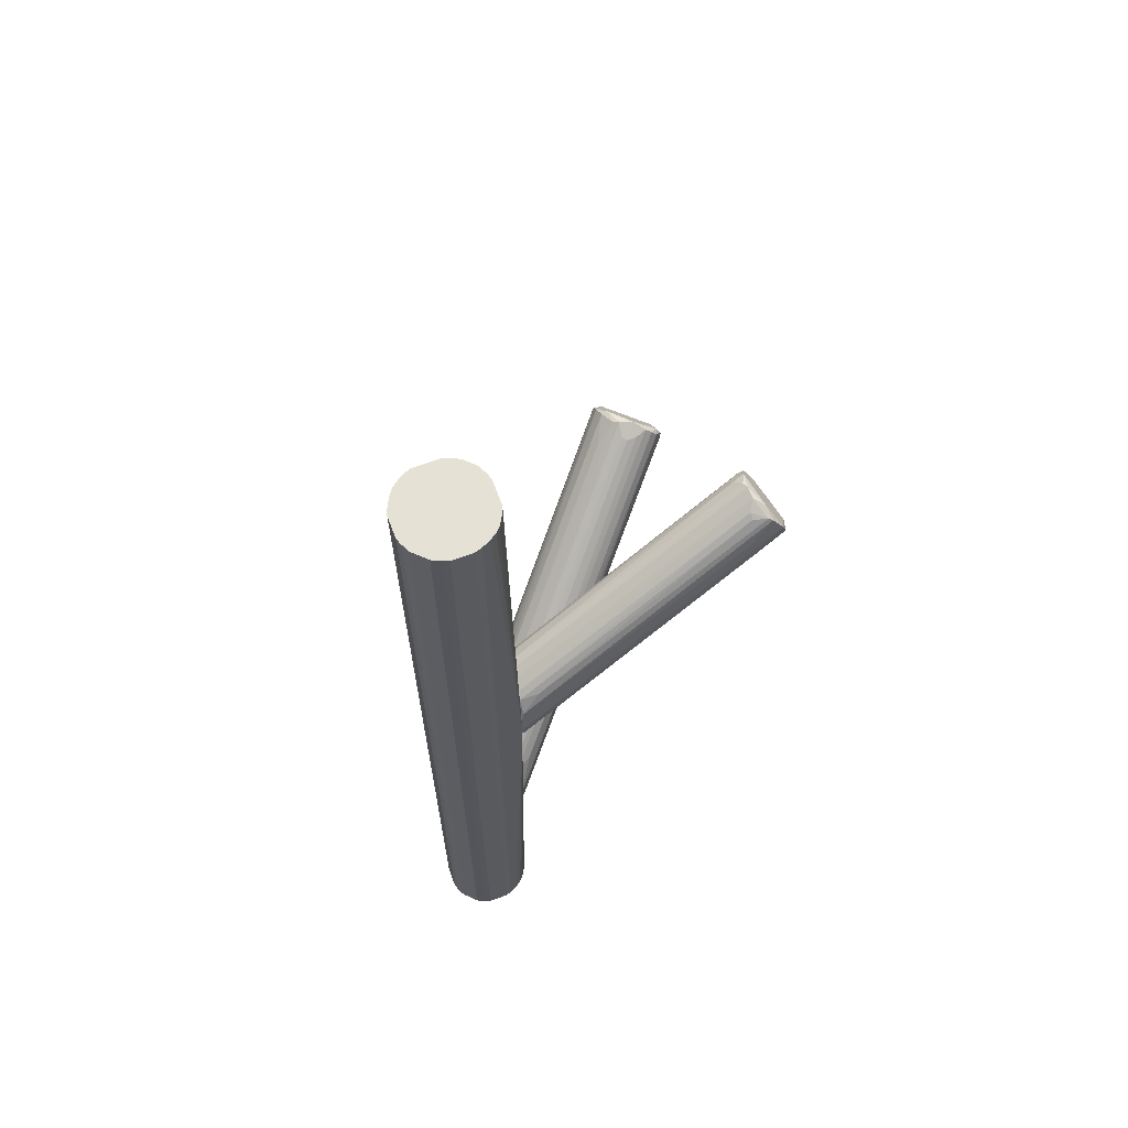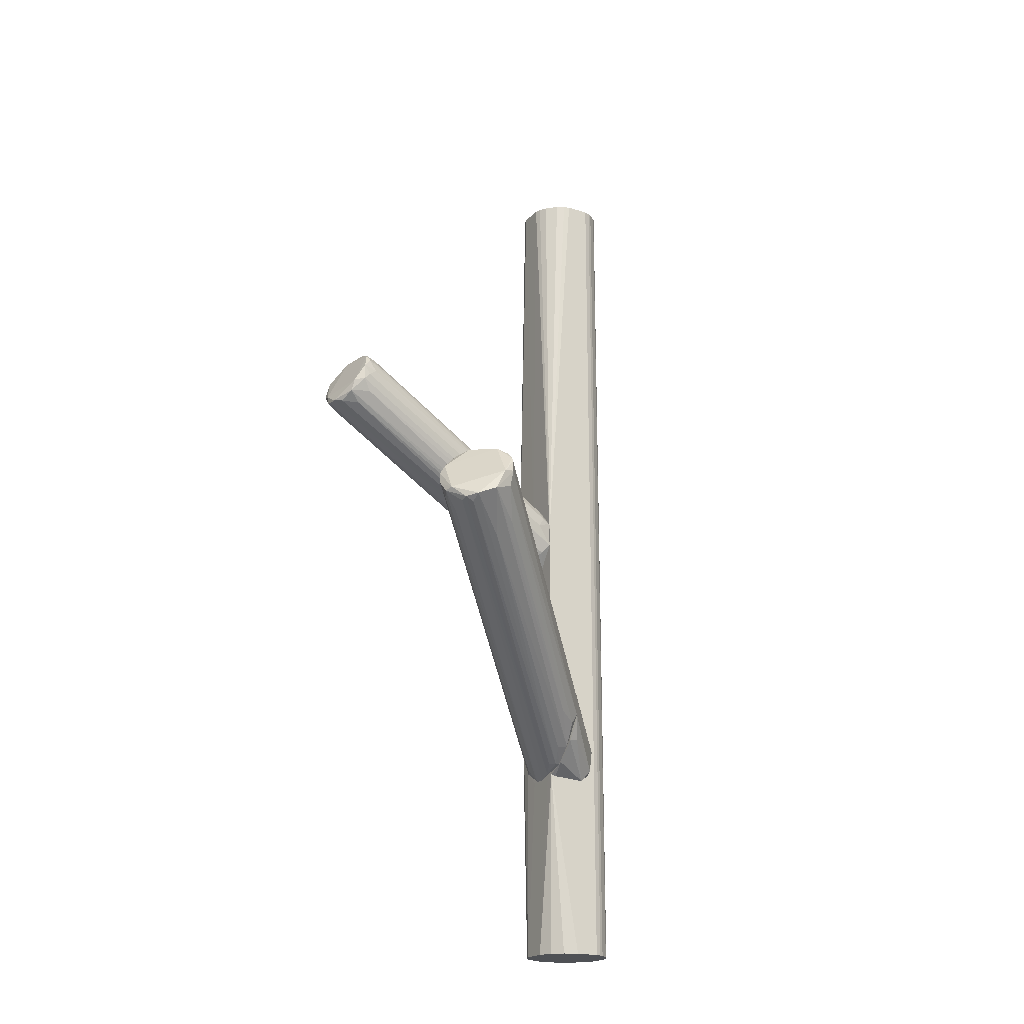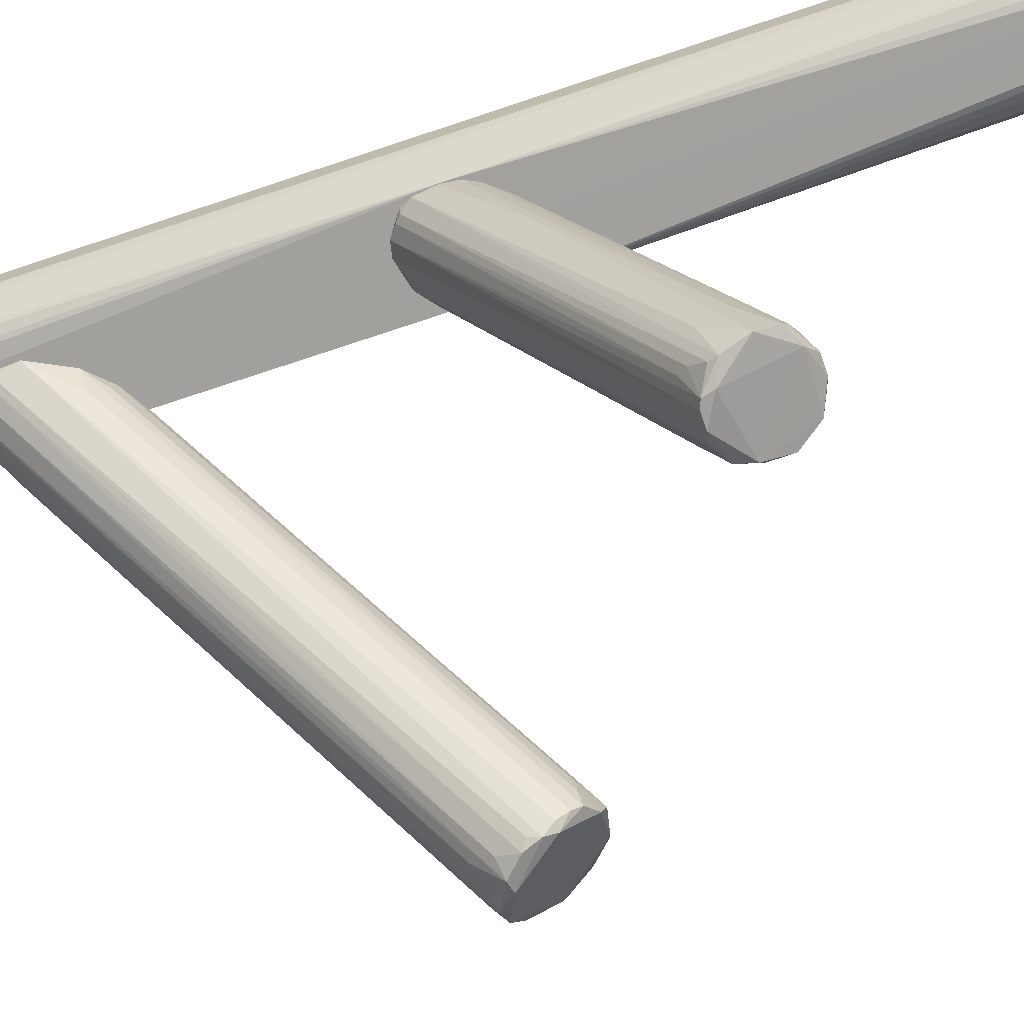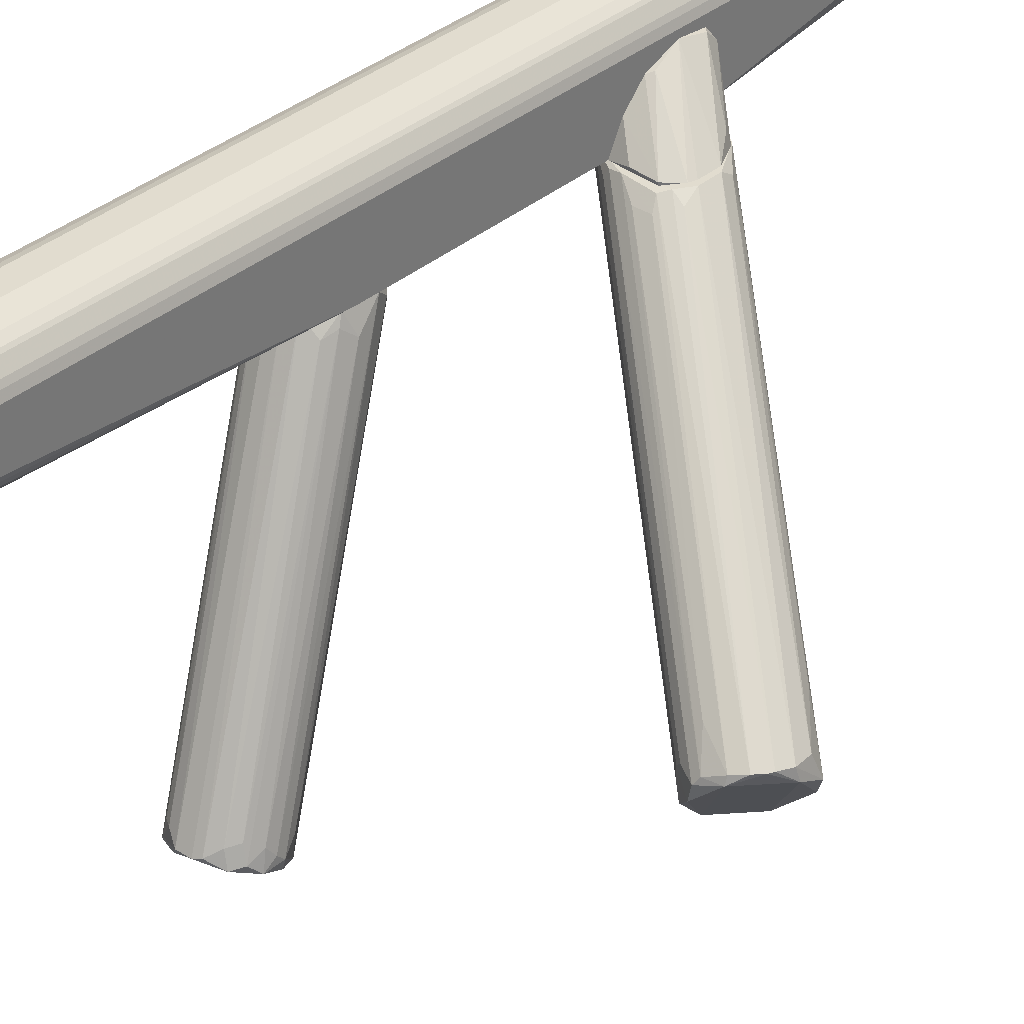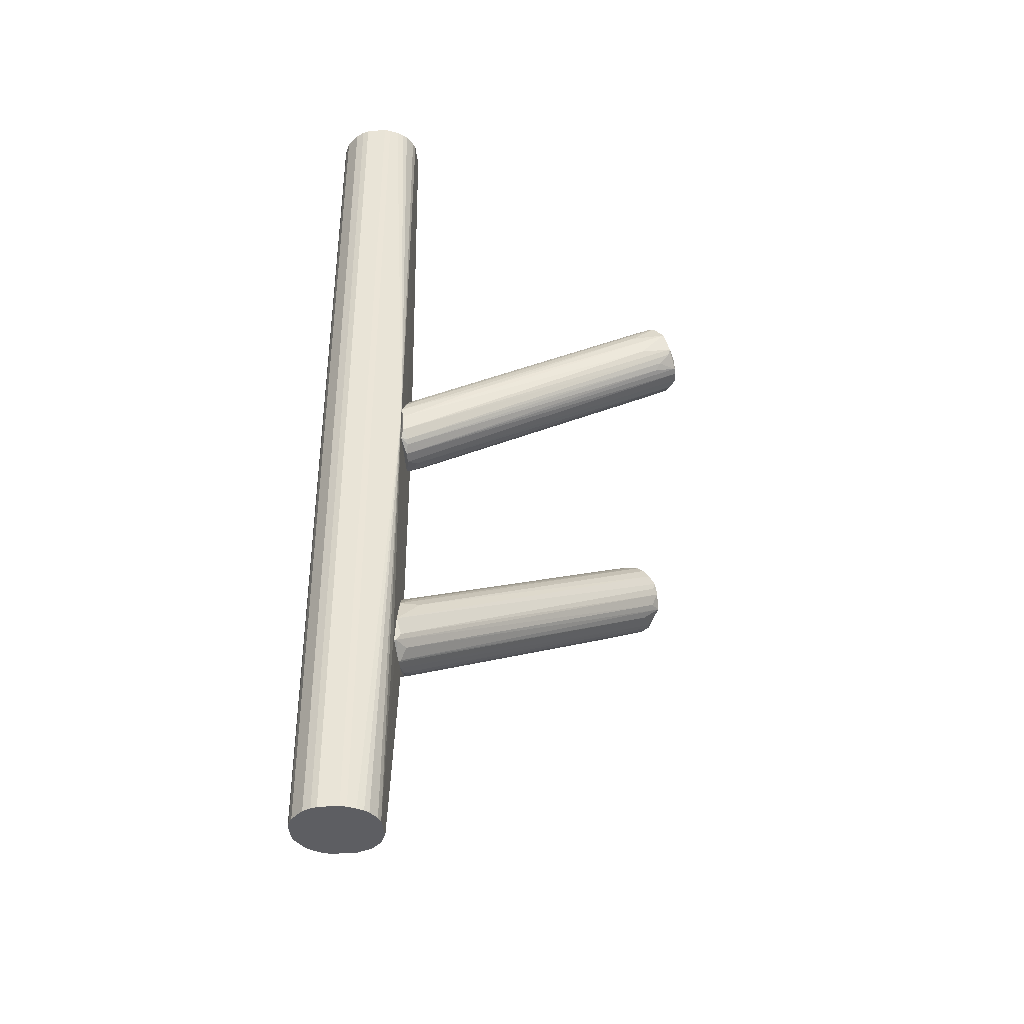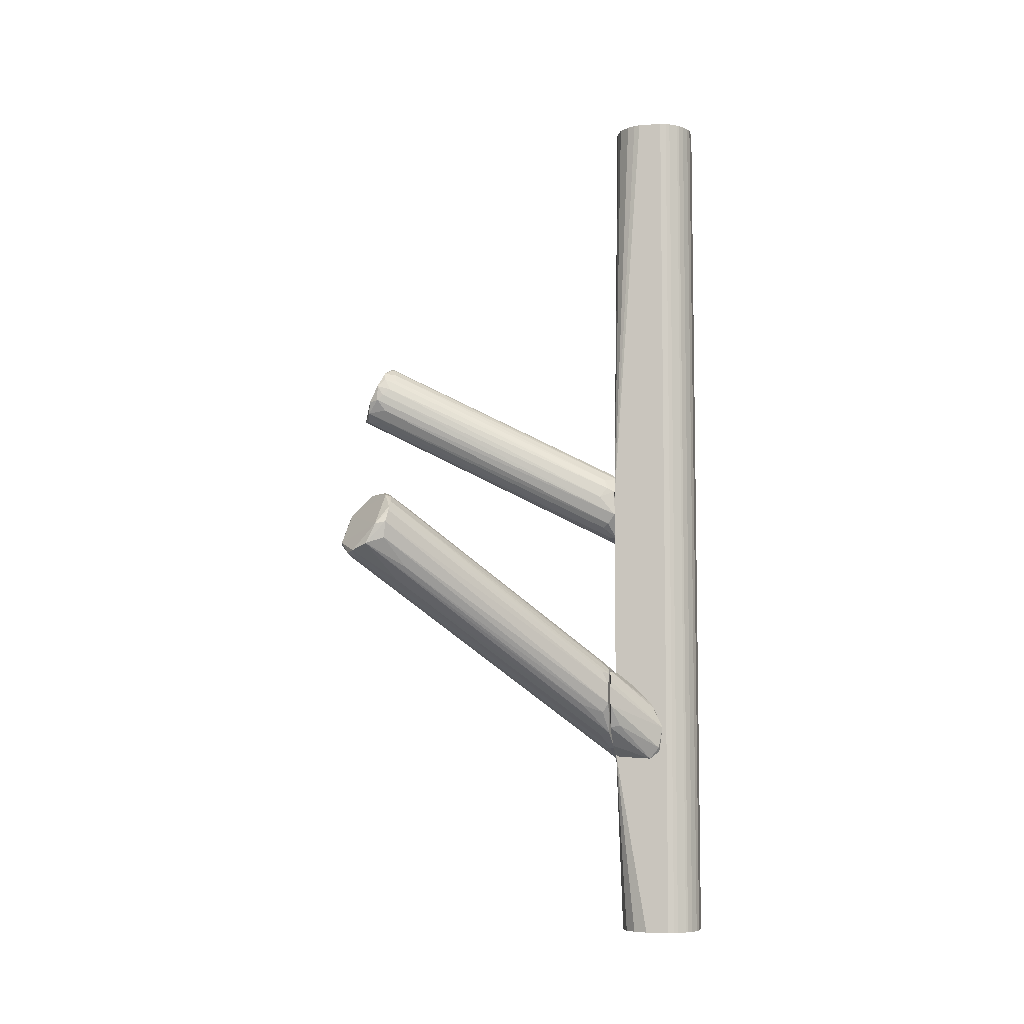
<metadata>
{"format":"obj","ext":"obj","renderer":"f3d","projection":"perspective","resolution":1024,"background":"white","views":[{"elev":64.7,"azim":-110.7,"up":"+Z"},{"elev":-20.1,"azim":59.7,"up":"+Z"},{"elev":-71.6,"azim":-71.4,"up":"+Y"},{"elev":34.2,"azim":40.9,"up":"+Y"},{"elev":-39.1,"azim":-84.4,"up":"+Z"},{"elev":-7.0,"azim":101.8,"up":"+Z"}]}
</metadata>
<code>
o convex_0
v -0.03295 0.03182 -0.006676
v -0.02086 -0.04897 0.05631
v -0.02469 -0.04897 0.05631
v -0.0215 -0.05915 0.03721
v -0.04886 0.03118 0.003508
v -0.02786 0.03182 0.009867
v -0.01196 -0.05215 0.04357
v -0.03295 -0.05597 0.04802
v -0.04185 0.03182 0.01496
v -0.04504 0.02991 -0.005406
v -0.03104 -0.05725 0.0404
v -0.01323 -0.04962 0.05121
v -0.03232 0.03182 0.01496
v -0.03104 -0.05151 0.05312
v -0.02723 0.03182 0.001595
v -0.01451 -0.05597 0.03912
v -0.04695 0.03054 0.0105
v -0.03931 0.03054 -0.007953
v -0.0266 -0.05916 0.03785
v -0.04822 0.03118 -0.001587
v -0.01196 -0.05215 0.04867
v -0.0285 0.02927 -0.001587
v -0.01642 -0.04643 0.05312
v -0.03804 0.03118 0.01623
v -0.01896 -0.05724 0.03658
v -0.03422 -0.04834 0.03976
v -0.02977 -0.04707 0.05312
v -0.02596 0.02673 0.007955
v -0.03422 -0.04516 0.04612
v -0.0285 0.028 0.01432
v -0.03295 0.02927 -0.006041
v -0.0444 0.02482 0.0156
v -0.04822 0.03182 0.007326
v -0.04249 0.03054 -0.007312
v -0.01323 -0.04962 0.03976
v -0.0126 -0.04771 0.04739
v -0.02723 -0.05216 0.0544
v -0.03677 0.028 -0.006676
v -0.02469 -0.05915 0.03721
v -0.02723 -0.05916 0.0404
v -0.02977 0.02736 -0.002858
v -0.01642 -0.05215 0.03594
v -0.03486 0.02991 0.01687
v -0.01896 -0.04834 0.05567
v -0.02914 -0.05279 0.03531
v -0.04694 0.03182 -0.004135
v -0.01196 -0.05025 0.04548
v -0.04631 0.02991 -0.004135
v -0.02786 -0.04707 0.0544
v -0.04376 0.03054 0.01432
v -0.01323 -0.05533 0.04294
v -0.02723 0.02927 0.01114
v -0.01451 -0.04579 0.05058
v -0.01514 -0.05025 0.05376
v -0.0444 0.00764 0.01751
v -0.03168 -0.05789 0.04231
v -0.03168 -0.05279 0.05248
v -0.03041 -0.05406 0.03721
f 48 10 58
f 6 1 9
f 6 9 13
f 1 6 15
f 1 15 22
f 3 2 24
f 9 3 24
f 13 9 24
f 16 4 25
f 8 5 26
f 5 20 26
f 15 6 28
f 6 13 30
f 13 23 30
f 18 1 31
f 14 27 32
f 9 1 33
f 17 9 33
f 29 17 33
f 15 7 35
f 7 16 35
f 22 15 35
f 16 22 35
f 12 21 36
f 2 3 37
f 3 14 37
f 25 4 38
f 18 31 38
f 31 25 38
f 4 19 39
f 34 18 39
f 19 34 39
f 38 4 39
f 18 38 39
f 19 4 40
f 37 8 40
f 1 22 41
f 22 16 41
f 31 1 41
f 31 41 42
f 16 25 42
f 25 31 42
f 41 16 42
f 24 2 43
f 13 24 43
f 23 13 44
f 43 2 44
f 13 43 44
f 10 34 45
f 34 19 45
f 1 18 46
f 20 5 46
f 5 33 46
f 33 1 46
f 18 34 46
f 34 10 46
f 7 15 47
f 21 7 47
f 15 28 47
f 36 21 47
f 28 36 47
f 11 20 48
f 46 10 48
f 20 46 48
f 3 9 49
f 14 3 49
f 27 14 49
f 27 49 50
f 9 17 50
f 17 32 50
f 32 27 50
f 49 9 50
f 16 7 51
f 4 16 51
f 7 21 51
f 40 4 51
f 37 40 51
f 28 6 52
f 6 30 52
f 12 36 52
f 36 28 52
f 30 23 53
f 52 30 53
f 12 52 53
f 21 12 54
f 2 37 54
f 44 2 54
f 23 44 54
f 51 21 54
f 37 51 54
f 12 53 54
f 53 23 54
f 5 8 55
f 8 29 55
f 33 5 55
f 29 33 55
f 11 19 56
f 20 11 56
f 8 26 56
f 26 20 56
f 40 8 56
f 19 40 56
f 29 8 57
f 17 29 57
f 32 17 57
f 14 32 57
f 8 37 57
f 37 14 57
f 19 11 58
f 10 45 58
f 45 19 58
f 11 48 58
o convex_1
v -0.04377 0.05918 0.1447
v -0.03868 0.03182 -0.08493
v -0.02977 0.03182 -0.08493
v -0.03741 0.05918 -0.1447
v -0.05395 0.04264 -0.1447
v -0.04949 0.03501 0.1447
v -0.02723 0.04963 0.1447
v -0.02723 0.04963 -0.1447
v -0.03486 0.03309 0.1447
v -0.05204 0.05345 0.1447
v -0.04822 0.05727 -0.1447
v -0.04631 0.03309 -0.1447
v -0.02723 0.03182 0.007311
v -0.03105 0.056 0.1447
v -0.04886 0.03182 0.004761
v -0.05395 0.04264 0.1447
v -0.05395 0.049 -0.1447
v -0.02914 0.03755 -0.1447
v -0.02787 0.0401 0.1447
v -0.03041 0.05536 -0.1447
v -0.03741 0.05918 0.1447
v -0.04441 0.03246 0.1447
v -0.02723 0.03182 -0.08365
v -0.03677 0.03246 -0.1447
v -0.04377 0.05918 -0.1447
v -0.05395 0.049 0.1447
v -0.05204 0.03819 -0.1447
v -0.05204 0.05345 -0.1447
v -0.04822 0.05727 0.1447
v -0.0285 0.05281 0.1447
v -0.03296 0.05727 -0.1447
v -0.05331 0.04073 0.1447
v -0.02914 0.03755 0.1447
v -0.04441 0.03246 -0.1447
v -0.02723 0.042 -0.1447
v -0.02787 0.05154 -0.1447
v -0.0355 0.05854 0.1447
v -0.04949 0.03501 -0.1447
v -0.02723 0.042 0.1447
v -0.03677 0.03246 0.1447
v -0.03232 0.03437 0.1447
v -0.03232 0.03437 -0.1447
v -0.04568 0.05854 -0.1447
v -0.05331 0.05091 -0.1447
v -0.05204 0.03819 0.1447
v -0.0355 0.05854 -0.1447
v -0.04568 0.05854 0.1447
v -0.0285 0.05281 -0.1447
v -0.05331 0.04073 -0.1447
v -0.05331 0.0509 0.1447
v -0.03296 0.05727 0.1447
v -0.04631 0.03309 0.1447
v -0.04313 0.03182 -0.07983
v -0.03868 0.03182 0.01559
v -0.05077 0.03628 -0.1447
v -0.03105 0.056 -0.1447
v -0.02787 0.05154 0.1447
v -0.03041 0.05536 0.1447
v -0.05077 0.03628 0.1447
f 103 73 117
f 59 64 65
f 63 62 66
f 65 64 67
f 64 59 68
f 62 63 69
f 63 66 70
f 60 61 71
f 66 65 71
f 59 65 72
f 64 68 74
f 69 63 75
f 63 74 75
f 70 66 76
f 65 67 77
f 66 62 78
f 62 59 79
f 59 72 79
f 67 64 80
f 71 61 81
f 66 71 81
f 61 60 82
f 70 76 82
f 81 61 82
f 59 62 83
f 62 69 83
f 74 68 84
f 75 74 84
f 63 70 85
f 68 69 86
f 69 75 86
f 68 59 87
f 69 68 87
f 72 65 88
f 78 62 89
f 74 63 90
f 64 74 90
f 77 67 91
f 71 77 91
f 73 70 92
f 82 60 92
f 70 82 92
f 76 66 93
f 66 81 93
f 81 76 93
f 65 66 94
f 66 78 94
f 62 79 95
f 79 72 95
f 70 73 96
f 85 70 96
f 71 65 97
f 65 77 97
f 77 71 97
f 71 67 98
f 67 80 98
f 67 71 99
f 91 67 99
f 71 91 99
f 76 81 100
f 82 76 100
f 81 82 100
f 59 83 101
f 83 69 101
f 69 87 101
f 75 84 102
f 68 86 102
f 86 75 102
f 85 73 103
f 64 90 103
f 90 85 103
f 89 62 104
f 62 95 104
f 95 89 104
f 87 59 105
f 59 101 105
f 101 87 105
f 78 88 106
f 94 78 106
f 88 94 106
f 63 85 107
f 90 63 107
f 85 90 107
f 84 68 108
f 68 102 108
f 102 84 108
f 72 89 109
f 95 72 109
f 89 95 109
f 64 73 110
f 80 64 110
f 73 80 110
f 60 71 111
f 92 60 111
f 73 92 111
f 80 73 112
f 71 98 112
f 98 80 112
f 111 71 112
f 73 111 112
f 73 85 113
f 96 73 113
f 85 96 113
f 72 78 114
f 78 89 114
f 89 72 114
f 88 65 115
f 65 94 115
f 94 88 115
f 78 72 116
f 72 88 116
f 88 78 116
f 73 64 117
f 64 103 117
o convex_2
v -0.02659 0.03309 -0.0843
v -0.01069 0.03246 -0.06013
v -0.01132 0.03246 -0.05822
v -0.02659 0.04836 -0.07412
v -0.02723 0.03182 -0.05631
v -0.0145 0.03182 -0.07412
v -0.02723 0.04709 -0.08239
v -0.02723 0.04454 -0.06585
v -0.02723 0.03182 -0.08367
v -0.01514 0.03182 -0.05504
v -0.01069 0.03246 -0.06649
v -0.02659 0.04391 -0.08494
v -0.0215 0.03309 -0.05504
v -0.02595 0.04709 -0.08112
v -0.02086 0.03182 -0.08048
v -0.01514 0.035 -0.07349
v -0.02595 0.04518 -0.06713
v -0.01514 0.03246 -0.05504
v -0.02723 0.03882 -0.06013
f 130 135 136
f 120 119 121
f 124 122 125
f 121 124 125
f 123 122 126
f 122 124 126
f 119 120 127
f 122 123 127
f 123 119 127
f 121 119 128
f 119 123 128
f 118 126 129
f 126 124 129
f 122 127 130
f 124 121 131
f 121 128 131
f 129 124 131
f 123 126 132
f 126 118 132
f 118 129 132
f 129 123 132
f 128 123 133
f 123 129 133
f 131 128 133
f 129 131 133
f 120 121 134
f 121 125 134
f 127 120 135
f 130 127 135
f 120 134 135
f 134 125 135
f 125 122 136
f 122 130 136
f 135 125 136
o convex_3
v -0.01259 0.03181 -0.05566
v -0.03549 0.03118 -0.08494
v -0.03549 0.03054 -0.08429
v 0.05102 -0.04197 -0.01751
v 0.03576 -0.04197 -0.000324
v -0.03804 0.03118 -0.06456
v 0.04594 -0.03053 0.000316
v 0.03767 -0.04834 -0.01114
v -0.01005 0.0299 -0.06902
v 0.05294 -0.03052 -0.008601
v -0.02595 0.03118 -0.05502
v -0.0425 0.03118 -0.07347
v -0.02213 0.03181 -0.08112
v 0.0453 -0.04452 -0.01878
v 0.05357 -0.03688 -0.0156
v 0.03576 -0.03371 -0.000324
v 0.03512 -0.0458 -0.004778
v -0.04185 0.03118 -0.08112
v 0.04148 -0.04834 -0.01496
v -0.01005 0.03181 -0.05948
v 0.05102 -0.02989 -0.003507
v -0.02785 0.03054 -0.08365
v -0.03295 0.03181 -0.05949
v -0.01768 0.02863 -0.05121
v 0.04148 -0.03244 0.001587
v -0.01577 0.03118 -0.07602
v 0.0523 -0.03115 -0.01369
v -0.01005 0.03181 -0.06584
v 0.0364 -0.0477 -0.007321
v -0.03486 0.02545 -0.0633
v 0.03894 -0.0388 0.001587
v -0.0374 0.02863 -0.08112
v 0.04403 -0.0477 -0.01433
v 0.05357 -0.0337 -0.009232
v 0.04784 -0.04197 -0.01941
v -0.04122 0.0299 -0.07857
v -0.01449 0.03118 -0.05376
v 0.04148 -0.02988 -0.02642
v 0.04912 -0.02989 -0.001596
v -0.02213 0.03054 -0.08112
v -0.04185 0.03181 -0.08112
v 0.03449 -0.03816 -0.000956
v 0.03767 -0.04643 -0.0156
v 0.03512 -0.04388 -0.002236
v 0.03893 -0.04326 -0.02005
v -0.03231 0.03118 -0.08494
v 0.04466 -0.02607 -0.0226
v 0.04021 -0.03435 0.002227
v 0.04594 -0.03244 0.000947
v -0.03358 0.02863 -0.06012
v 0.03703 -0.04643 -0.004778
v -0.009402 0.0299 -0.05502
v 0.05167 -0.02989 -0.004778
v -0.02277 0.03181 -0.05439
v -0.005587 0.02353 -0.06648
v -0.01641 0.028 -0.07666
v -0.02722 0.02927 -0.05502
v 0.03449 -0.03498 -0.000956
v 0.03575 -0.04707 -0.009872
v 0.03767 -0.02608 -0.003507
v -0.01323 0.02863 -0.05121
v 0.04784 -0.04452 -0.01814
v -0.0234 0.02863 -0.08112
f 198 158 199
f 138 139 154
f 149 137 156
f 148 142 159
f 137 149 159
f 146 151 163
f 156 146 164
f 149 156 164
f 162 149 164
f 145 162 164
f 163 145 164
f 146 163 164
f 153 148 165
f 142 148 166
f 148 153 166
f 154 139 168
f 139 155 168
f 144 155 169
f 165 144 169
f 140 151 170
f 151 146 170
f 169 140 170
f 154 144 172
f 148 154 172
f 151 140 174
f 162 151 174
f 137 173 175
f 173 143 175
f 158 149 176
f 140 171 176
f 174 140 176
f 149 138 177
f 138 154 177
f 154 148 177
f 148 159 177
f 159 149 177
f 141 167 178
f 144 154 179
f 155 144 179
f 154 168 179
f 168 155 179
f 141 142 180
f 142 166 180
f 166 153 180
f 139 138 181
f 155 139 181
f 150 155 181
f 138 149 182
f 149 158 182
f 158 150 182
f 181 138 182
f 150 181 182
f 145 163 183
f 163 151 183
f 161 147 184
f 143 161 185
f 170 157 185
f 157 175 185
f 175 143 185
f 161 184 185
f 184 167 185
f 142 141 186
f 159 142 186
f 141 178 186
f 178 159 186
f 153 165 187
f 167 141 187
f 165 169 187
f 169 170 187
f 141 180 187
f 180 153 187
f 185 167 187
f 170 185 187
f 156 137 188
f 137 175 188
f 175 157 188
f 146 156 189
f 170 146 189
f 157 170 189
f 156 188 189
f 188 157 189
f 137 159 190
f 159 147 190
f 147 161 190
f 161 160 190
f 173 137 190
f 151 162 191
f 162 145 191
f 183 151 191
f 145 183 191
f 149 162 192
f 162 174 192
f 176 149 192
f 174 176 192
f 147 159 193
f 184 147 193
f 152 184 193
f 159 178 194
f 178 167 194
f 184 152 194
f 167 184 194
f 193 159 194
f 152 193 194
f 165 148 195
f 144 165 195
f 172 144 195
f 148 172 195
f 161 143 196
f 160 161 196
f 143 173 197
f 190 160 197
f 173 190 197
f 196 143 197
f 160 196 197
f 155 150 198
f 150 158 198
f 140 169 198
f 169 155 198
f 171 140 198
f 171 198 199
f 158 176 199
f 176 171 199

</code>
